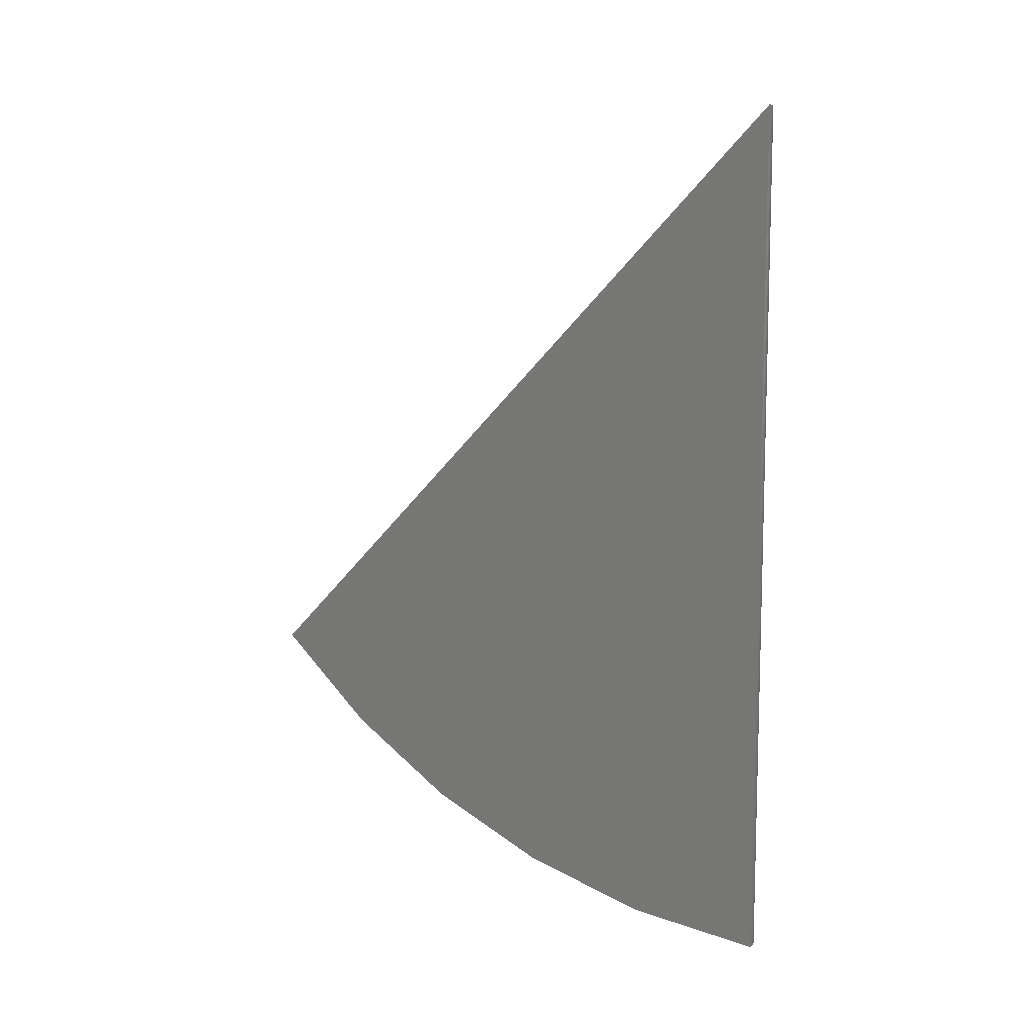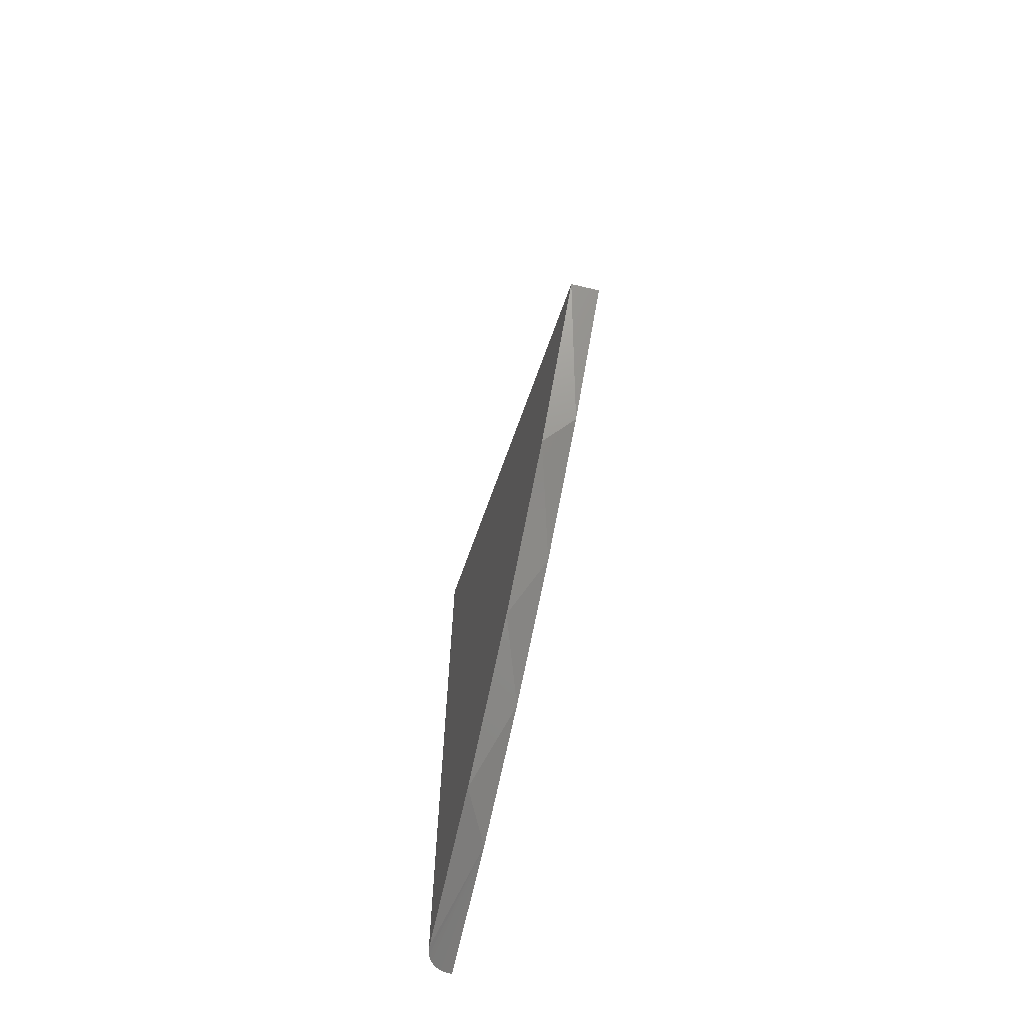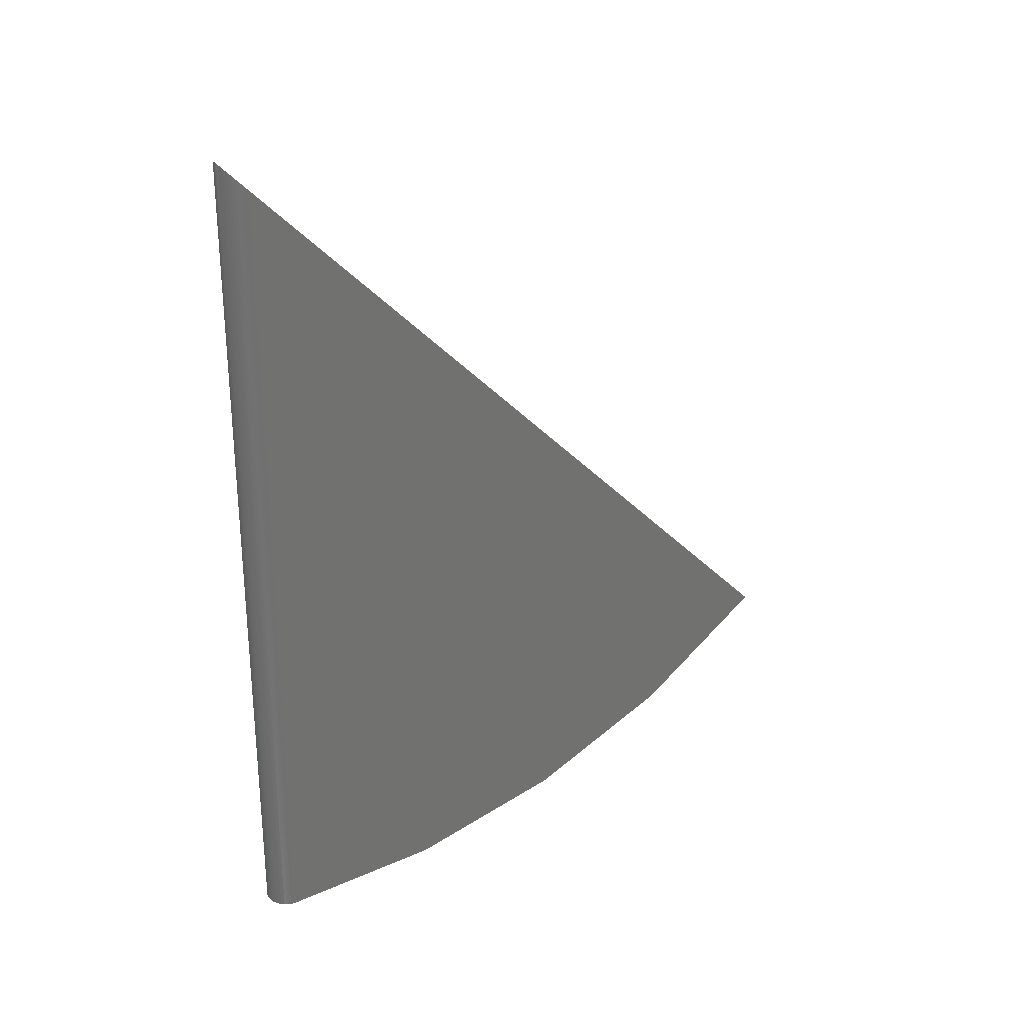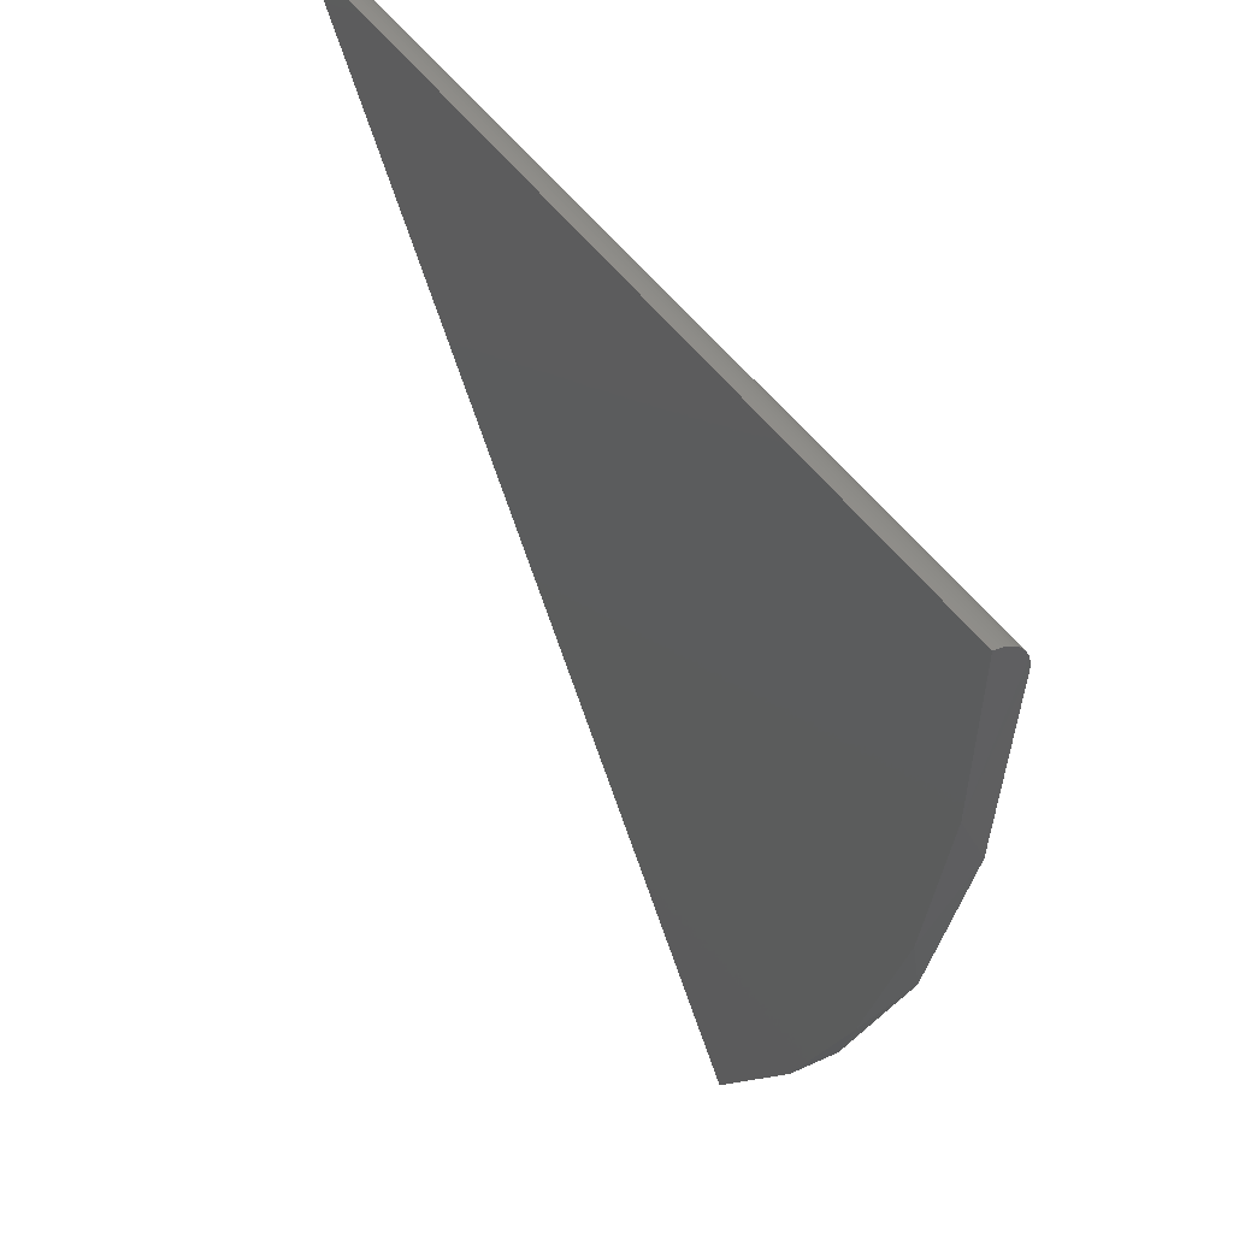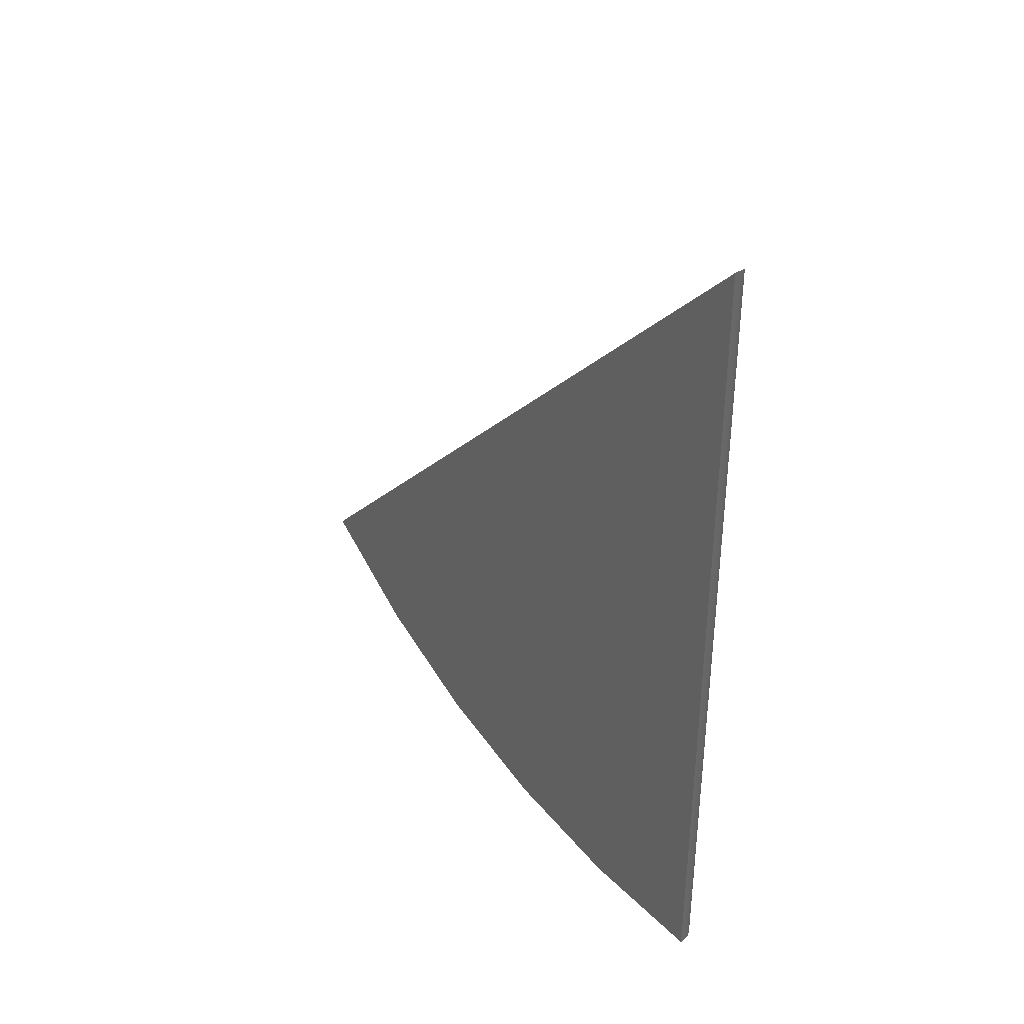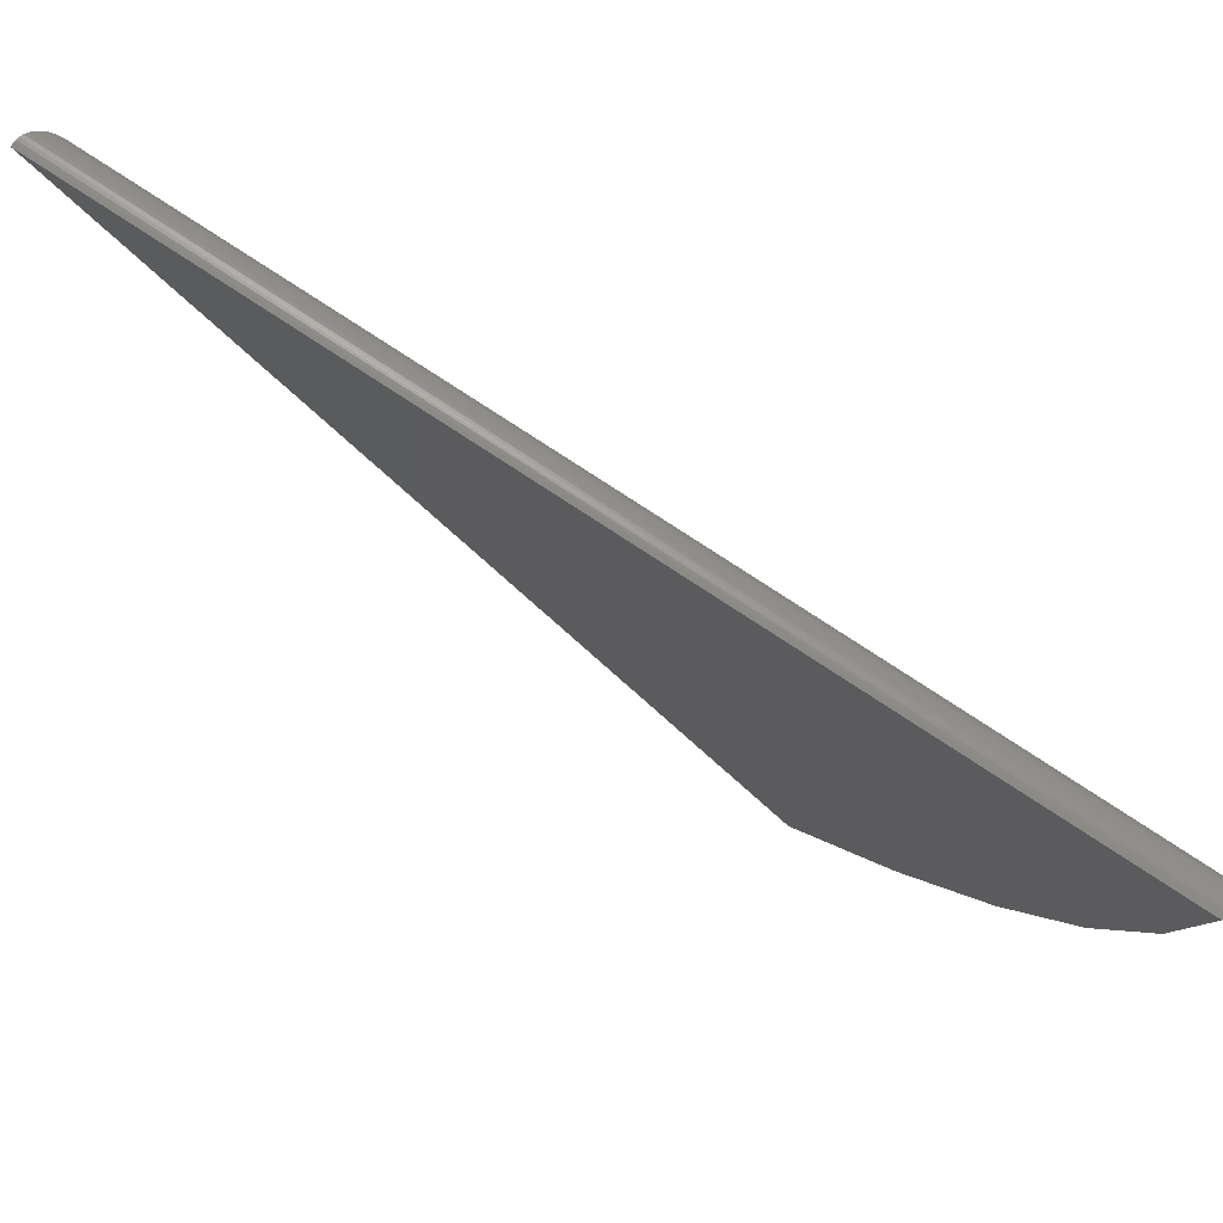
<metadata>
{"format":"stl","ext":"stl","renderer":"f3d","projection":"perspective","resolution":1024,"background":"white","views":[{"elev":9.9,"azim":123.0,"up":"+Z"},{"elev":-69.0,"azim":-13.2,"up":"+Z"},{"elev":26.9,"azim":-116.1,"up":"+Z"},{"elev":40.7,"azim":150.9,"up":"+Y"},{"elev":36.4,"azim":138.6,"up":"+Z"},{"elev":77.9,"azim":123.3,"up":"+Y"}]}
</metadata>
<code>
# stl→obj: 35 verts, 66 faces
v -0.0213 1.109e-18 0.5625
v -0.02858 -0.0008715 0.5616
v -0.03732 -0.008462 0.5541
v -0.03863 -0.01196 0.5506
v -0.03906 -0.01562 0.547
v -0.03906 -0.399 0.166
v -0.0213 -0.399 0.166
v -0.03046 -0.001669 0.5608
v -0.03238 -0.002815 0.5597
v -0.03434 -0.00443 0.5581
v -0.036 -0.006331 0.5562
v -0.02344 9.758e-19 0.5625
v -0.0249 -6.897e-05 0.5624
v -0.02673 -0.000351 0.5622
v -0.02344 9.758e-19 -9.568e-19
v -0.0213 1.109e-18 -1.088e-18
v -0.03906 -0.01562 0.0002171
v -0.03906 -0.1216 0.01331
v -0.03906 -0.2233 0.0462
v -0.03906 -0.3168 0.09771
v -0.0213 -0.2563 0.06178
v -0.0213 -0.1745 0.02775
v -0.03898 -0.01398 0.0001737
v -0.03801 -0.009985 8.863e-05
v -0.03871 -0.01235 0.0001355
v -0.0213 -0.08834 0.00698
v -0.03694 -0.007764 5.358e-05
v -0.03554 -0.005739 2.927e-05
v -0.03388 -0.004005 1.426e-05
v -0.03219 -0.002681 6.388e-06
v -0.03047 -0.001671 2.483e-06
v -0.02873 -0.0009238 7.586e-07
v -0.02698 -0.0004063 1.467e-07
v -0.02521 -0.0001011 9.082e-09
v -0.0213 -0.3317 0.1082
f 1 2 3
f 1 3 4
f 1 4 5
f 1 5 6
f 1 6 7
f 3 2 8
f 3 8 9
f 3 9 10
f 3 10 11
f 2 1 12
f 2 12 13
f 2 13 14
f 15 12 16
f 16 12 1
f 5 17 18
f 5 18 19
f 5 19 20
f 5 20 6
f 20 19 21
f 22 21 19
f 19 18 22
f 17 23 24
f 24 23 25
f 26 22 18
f 26 18 17
f 26 17 24
f 26 24 27
f 26 27 28
f 26 28 29
f 26 29 30
f 26 30 31
f 26 31 32
f 26 32 33
f 26 33 34
f 26 34 15
f 26 15 16
f 7 6 35
f 35 6 20
f 35 20 21
f 17 4 23
f 17 5 4
f 8 30 9
f 9 30 29
f 9 29 10
f 10 29 28
f 10 28 11
f 11 28 27
f 11 27 3
f 3 27 24
f 3 24 4
f 4 24 25
f 4 25 23
f 12 15 13
f 13 15 34
f 13 34 14
f 14 34 33
f 14 33 2
f 2 33 32
f 2 32 8
f 8 32 31
f 8 31 30
f 1 7 35
f 1 35 21
f 1 21 22
f 1 22 26
f 1 26 16

</code>
